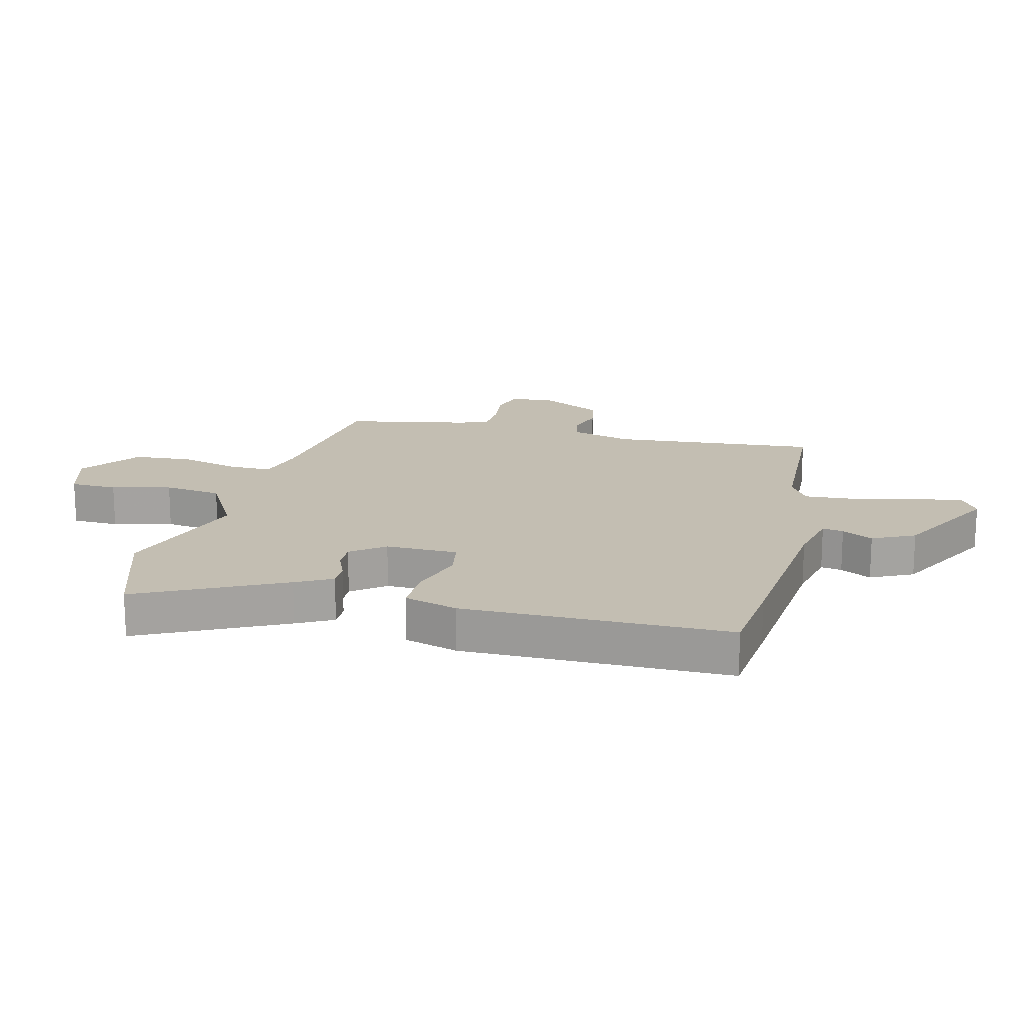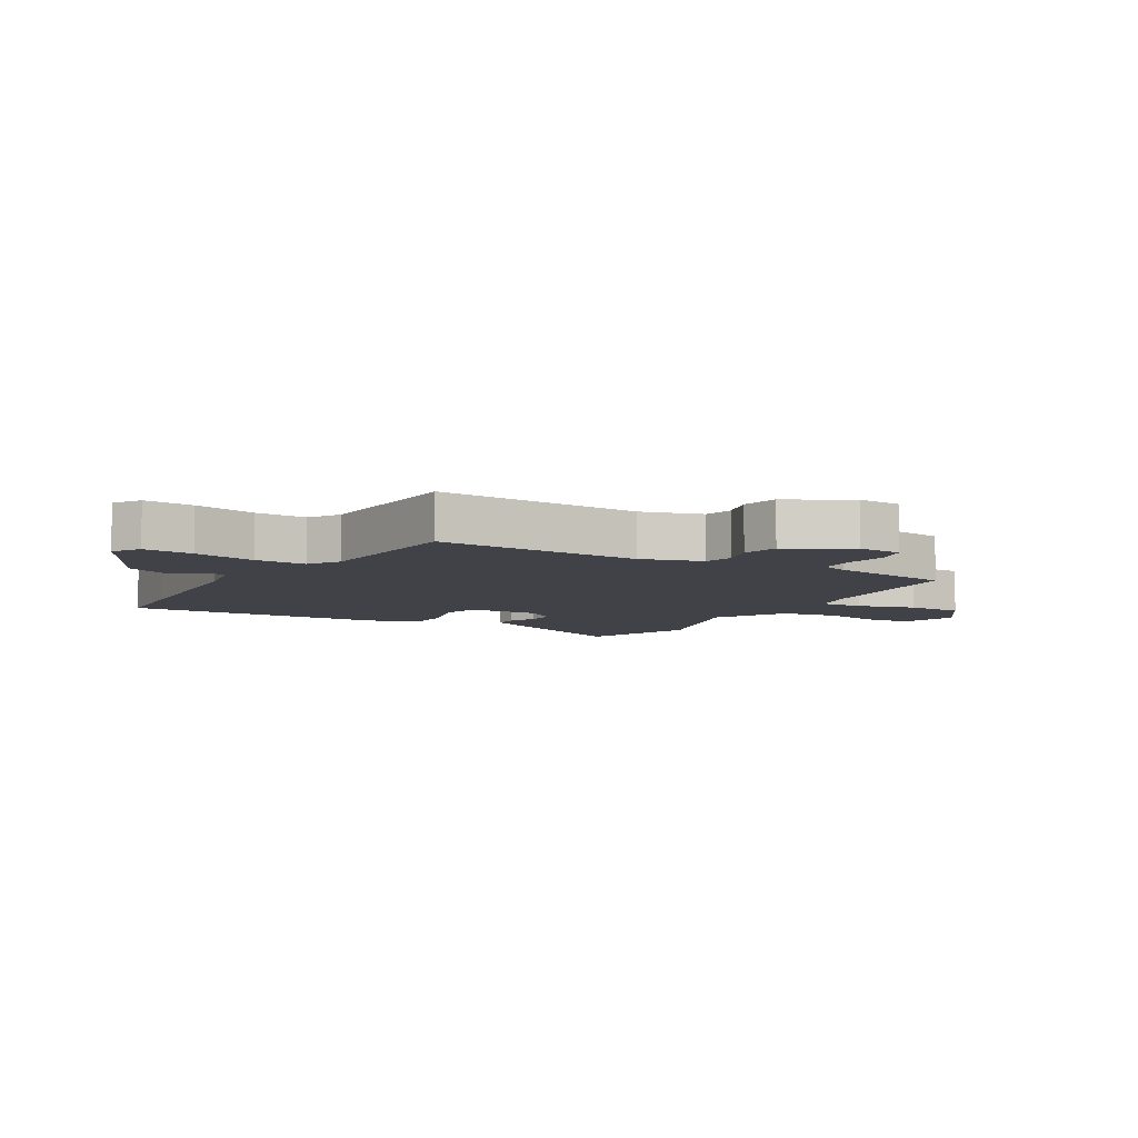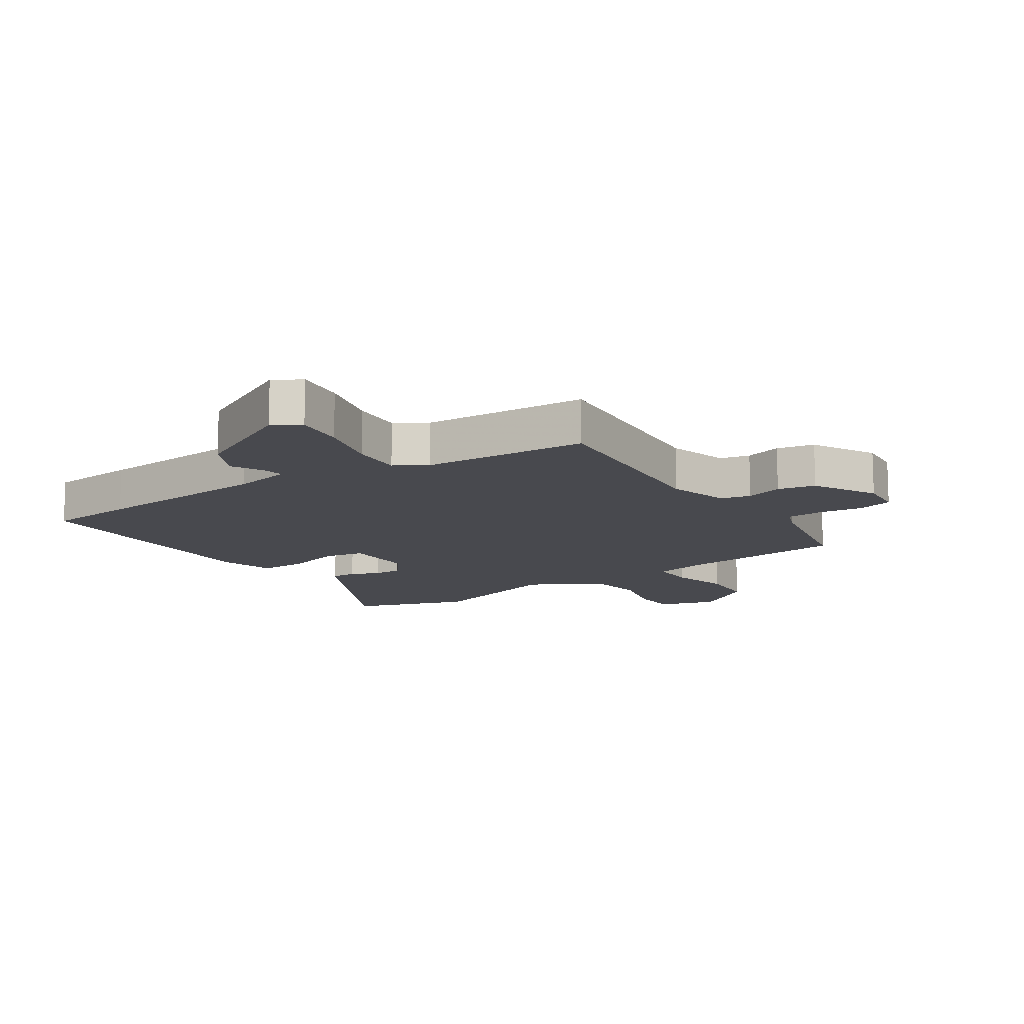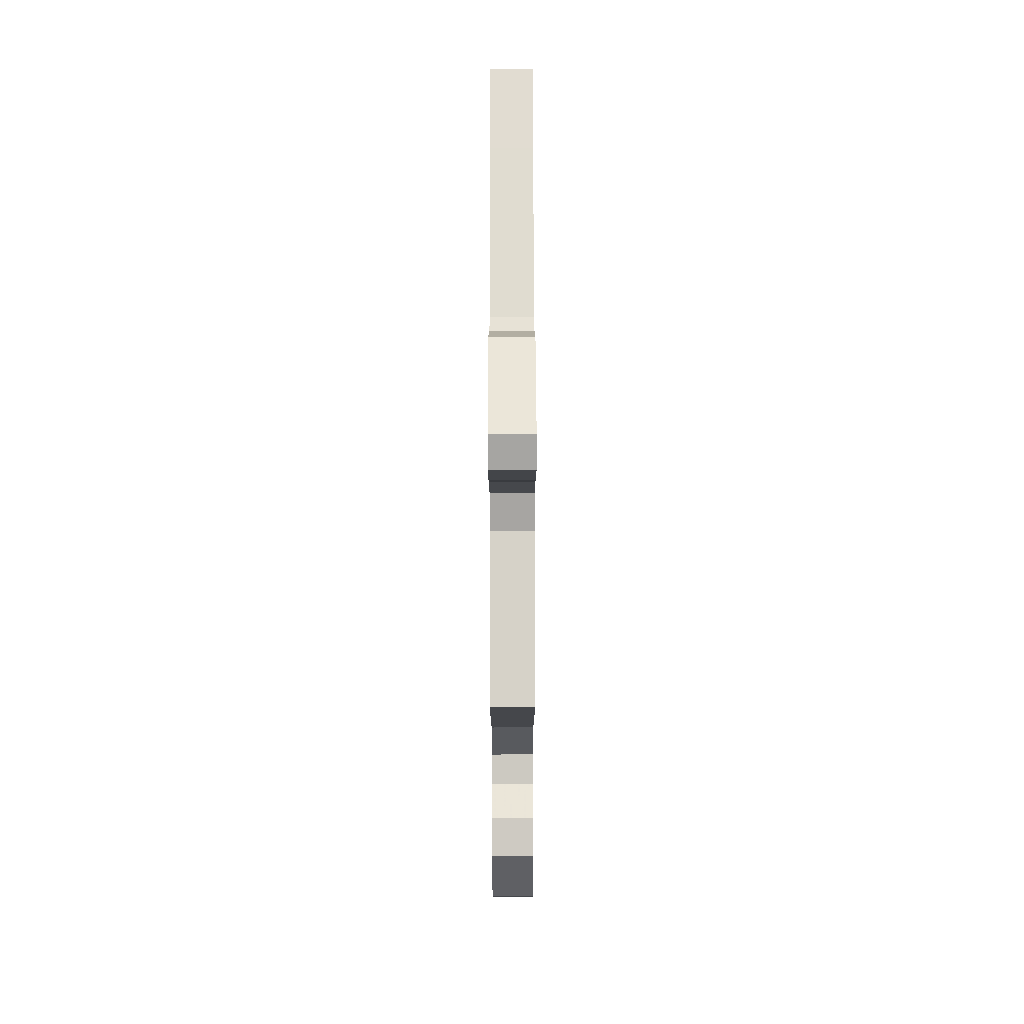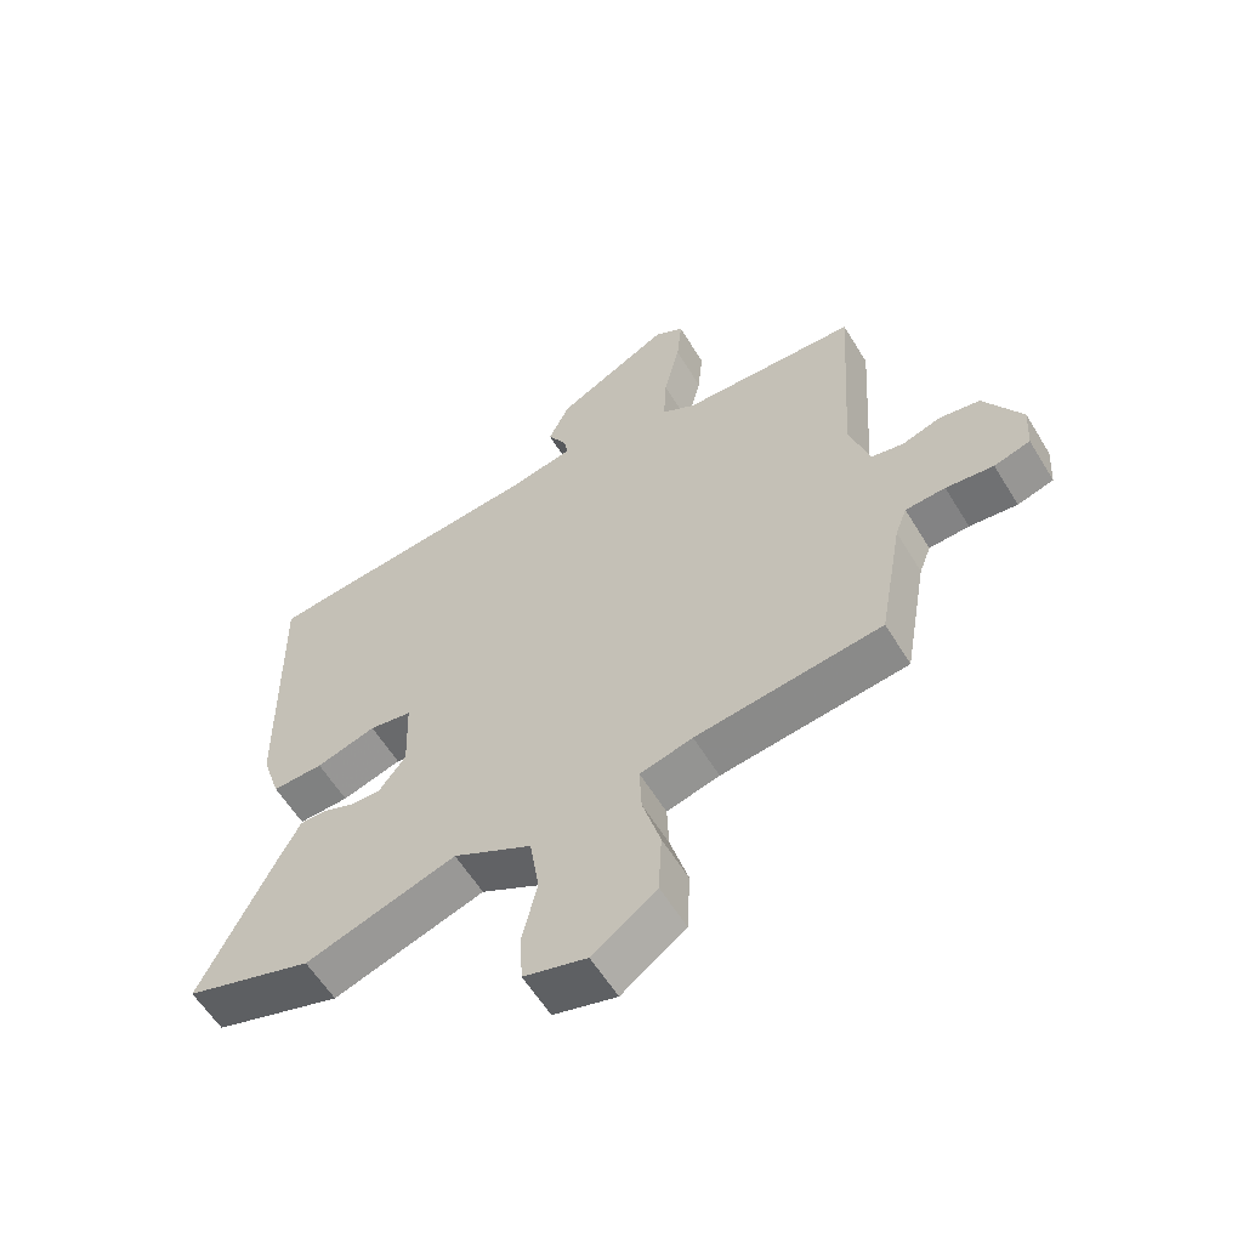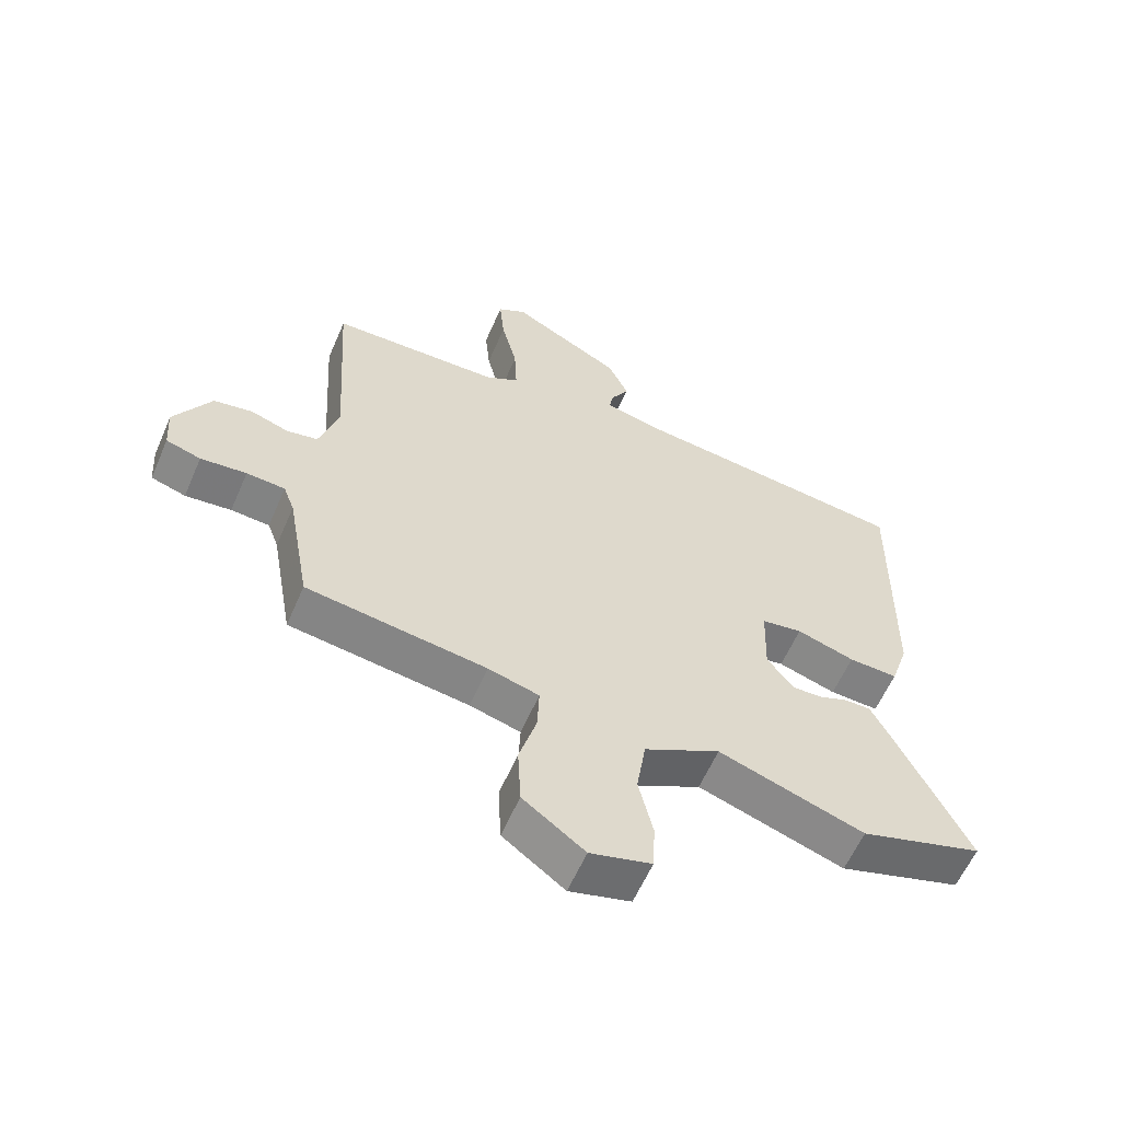
<metadata>
{"format":"obj","ext":"obj","renderer":"f3d","projection":"perspective","resolution":1024,"background":"white","views":[{"elev":17.3,"azim":-77.0,"up":"+Y"},{"elev":-6.8,"azim":58.7,"up":"+Y"},{"elev":-12.7,"azim":32.4,"up":"+Y"},{"elev":75.8,"azim":89.9,"up":"+Z"},{"elev":-59.0,"azim":31.1,"up":"+Z"},{"elev":-59.9,"azim":156.6,"up":"+Z"}]}
</metadata>
<code>
v 0.511 0.07 0.478
v 0.489 0.07 0.132
v 0.52 0.07 0.03
v 0.57 0.07 0.02
v 0.631 0.07 0.04
v 0.694 0.07 0.029
v 0.753 0.07 -0.075
v 0.748 0.07 -0.149
v 0.692 0.07 -0.166
v 0.618 0.07 -0.158
v 0.556 0.07 -0.162
v 0.538 0.07 -0.21
v 0.501 0.07 -0.419
v 0.212 0.07 -0.458
v 0.13 0.07 -0.48
v 0.133 0.07 -0.553
v 0.161 0.07 -0.65
v 0.156 0.07 -0.748
v 0.057 0.07 -0.821
v -0.041 0.07 -0.794
v -0.045 0.07 -0.716
v -0.022 0.07 -0.617
v -0.037 0.07 -0.521
v -0.159 0.07 -0.456
v -0.393 0.07 -0.534
v -0.59 0.07 -0.472
v -0.474 0.07 -0.231
v -0.443 0.07 -0.171
v -0.401 0.07 -0.171
v -0.353 0.07 -0.19
v -0.306 0.07 -0.191
v -0.264 0.07 -0.135
v -0.268 0.07 -0.015
v -0.334 0.07 -0.004
v -0.427 0.07 -0.033
v -0.506 0.07 -0.036
v -0.535 0.07 0.053
v -0.543 0.07 0.495
v -0.396 0.07 0.512
v -0.097 0.07 0.544
v -0.001 0.07 0.566
v -0.008 0.07 0.601
v -0.037 0.07 0.652
v -0.004 0.07 0.723
v 0.174 0.07 0.82
v 0.22 0.07 0.793
v 0.212 0.07 0.709
v 0.187 0.07 0.604
v 0.183 0.07 0.518
v 0.236 0.07 0.487
v 0.511 0 0.478
v 0.489 0 0.132
v 0.52 0 0.03
v 0.57 0 0.02
v 0.631 0 0.04
v 0.694 0 0.029
v 0.753 0 -0.075
v 0.748 0 -0.149
v 0.692 0 -0.166
v 0.618 0 -0.158
v 0.556 0 -0.162
v 0.538 0 -0.21
v 0.501 0 -0.419
v 0.212 0 -0.458
v 0.13 0 -0.48
v 0.133 0 -0.553
v 0.161 0 -0.65
v 0.156 0 -0.748
v 0.057 0 -0.821
v -0.041 0 -0.794
v -0.045 0 -0.716
v -0.022 0 -0.617
v -0.037 0 -0.521
v -0.159 0 -0.456
v -0.393 0 -0.534
v -0.59 0 -0.472
v -0.474 0 -0.231
v -0.443 0 -0.171
v -0.401 0 -0.171
v -0.353 0 -0.19
v -0.306 0 -0.191
v -0.264 0 -0.135
v -0.268 0 -0.015
v -0.334 0 -0.004
v -0.427 0 -0.033
v -0.506 0 -0.036
v -0.535 0 0.053
v -0.543 0 0.495
v -0.396 0 0.512
v -0.097 0 0.544
v -0.001 0 0.566
v -0.008 0 0.601
v -0.037 0 0.652
v -0.004 0 0.723
v 0.174 0 0.82
v 0.22 0 0.793
v 0.212 0 0.709
v 0.187 0 0.604
v 0.183 0 0.518
v 0.236 0 0.487
f 45 46 47 48
f 45 48 49
f 42 43 44 45
f 41 42 45 49
f 40 41 49 50
f 38 39 40 50
f 34 35 36 37
f 33 34 37 38
f 27 28 29 30
f 27 30 31
f 24 25 26 27
f 23 24 27 31
f 19 20 21 22
f 19 22 23
f 16 17 18 19
f 15 16 19 23
f 14 15 23 31
f 12 13 14 31
f 7 8 9 10
f 7 10 11
f 4 5 6 7
f 3 4 7 11
f 2 3 11 12
f 33 38 50 1
f 2 12 31 32
f 1 2 32 33
f 98 97 96 95
f 99 98 95
f 95 94 93 92
f 99 95 92 91
f 100 99 91 90
f 100 90 89 88
f 87 86 85 84
f 88 87 84 83
f 80 79 78 77
f 81 80 77
f 77 76 75 74
f 81 77 74 73
f 72 71 70 69
f 73 72 69
f 69 68 67 66
f 73 69 66 65
f 81 73 65 64
f 81 64 63 62
f 60 59 58 57
f 61 60 57
f 57 56 55 54
f 61 57 54 53
f 62 61 53 52
f 51 100 88 83
f 82 81 62 52
f 83 82 52 51
f 1 51 52 2
f 2 52 53 3
f 3 53 54 4
f 4 54 55 5
f 5 55 56 6
f 6 56 57 7
f 7 57 58 8
f 8 58 59 9
f 9 59 60 10
f 10 60 61 11
f 11 61 62 12
f 12 62 63 13
f 13 63 64 14
f 14 64 65 15
f 15 65 66 16
f 16 66 67 17
f 17 67 68 18
f 18 68 69 19
f 19 69 70 20
f 20 70 71 21
f 21 71 72 22
f 22 72 73 23
f 23 73 74 24
f 24 74 75 25
f 25 75 76 26
f 26 76 77 27
f 27 77 78 28
f 28 78 79 29
f 29 79 80 30
f 30 80 81 31
f 31 81 82 32
f 32 82 83 33
f 33 83 84 34
f 34 84 85 35
f 35 85 86 36
f 36 86 87 37
f 37 87 88 38
f 38 88 89 39
f 39 89 90 40
f 40 90 91 41
f 41 91 92 42
f 42 92 93 43
f 43 93 94 44
f 44 94 95 45
f 45 95 96 46
f 46 96 97 47
f 47 97 98 48
f 48 98 99 49
f 49 99 100 50
f 50 100 51 1

</code>
